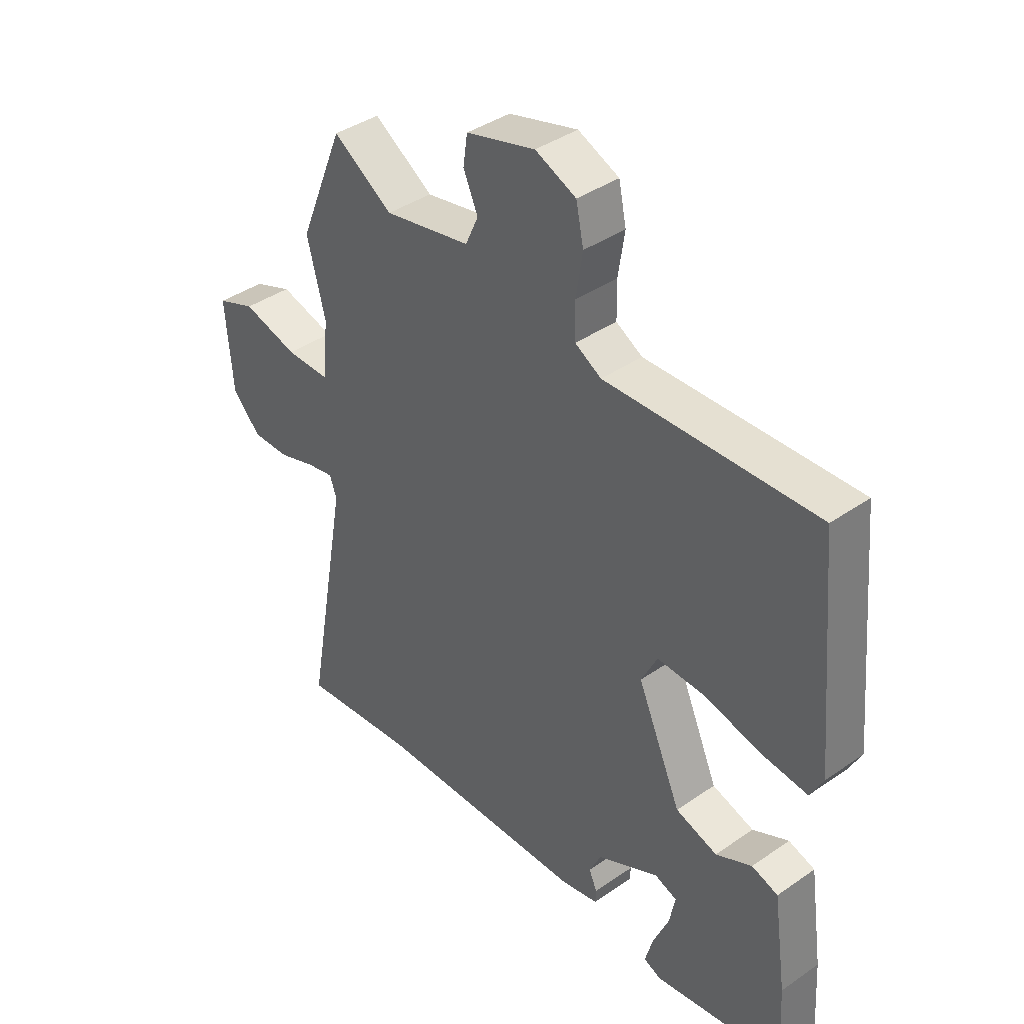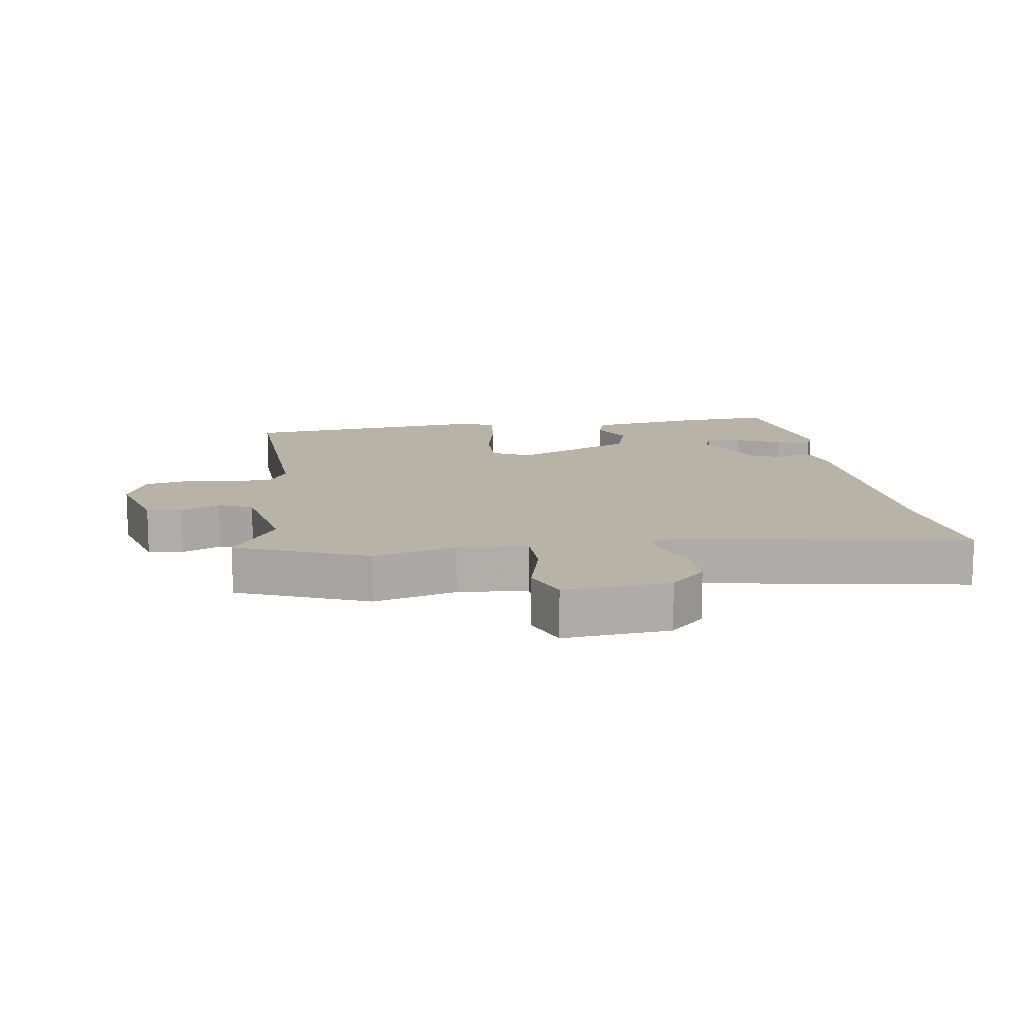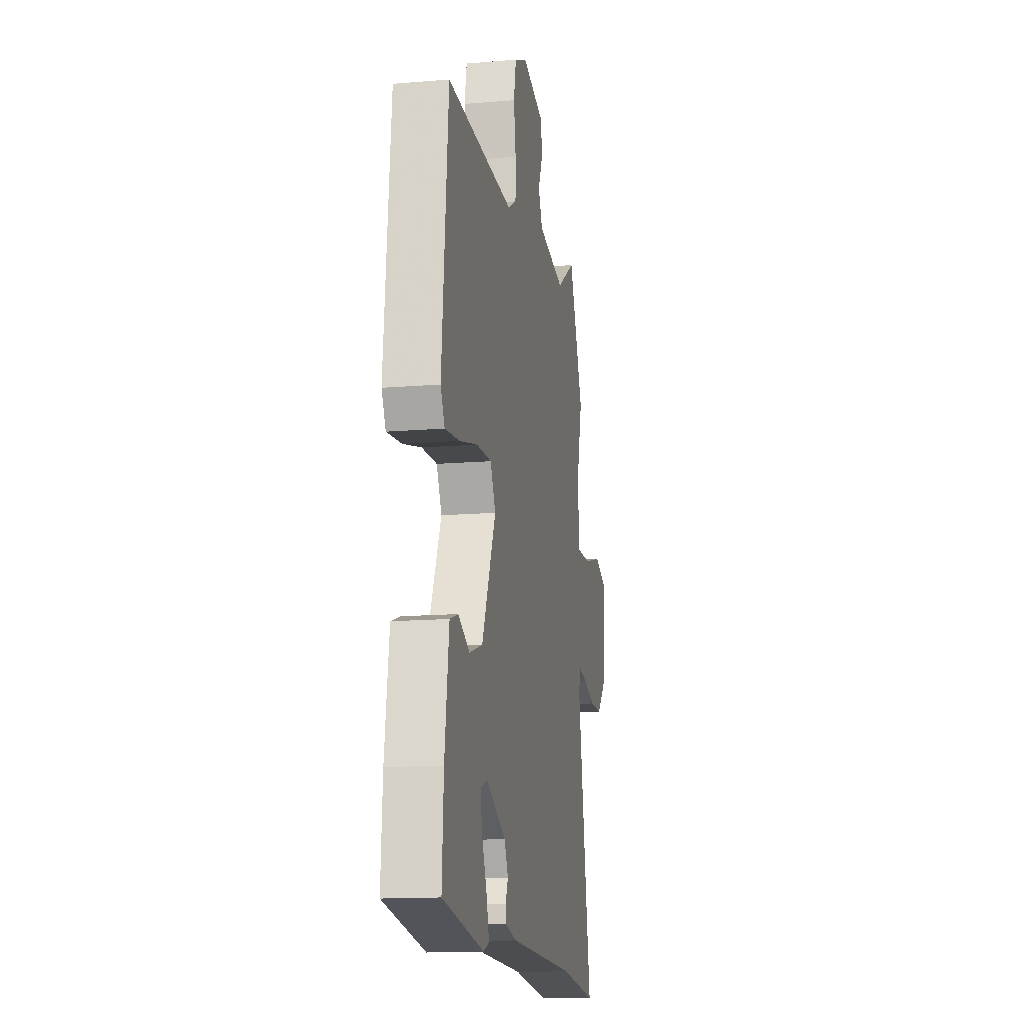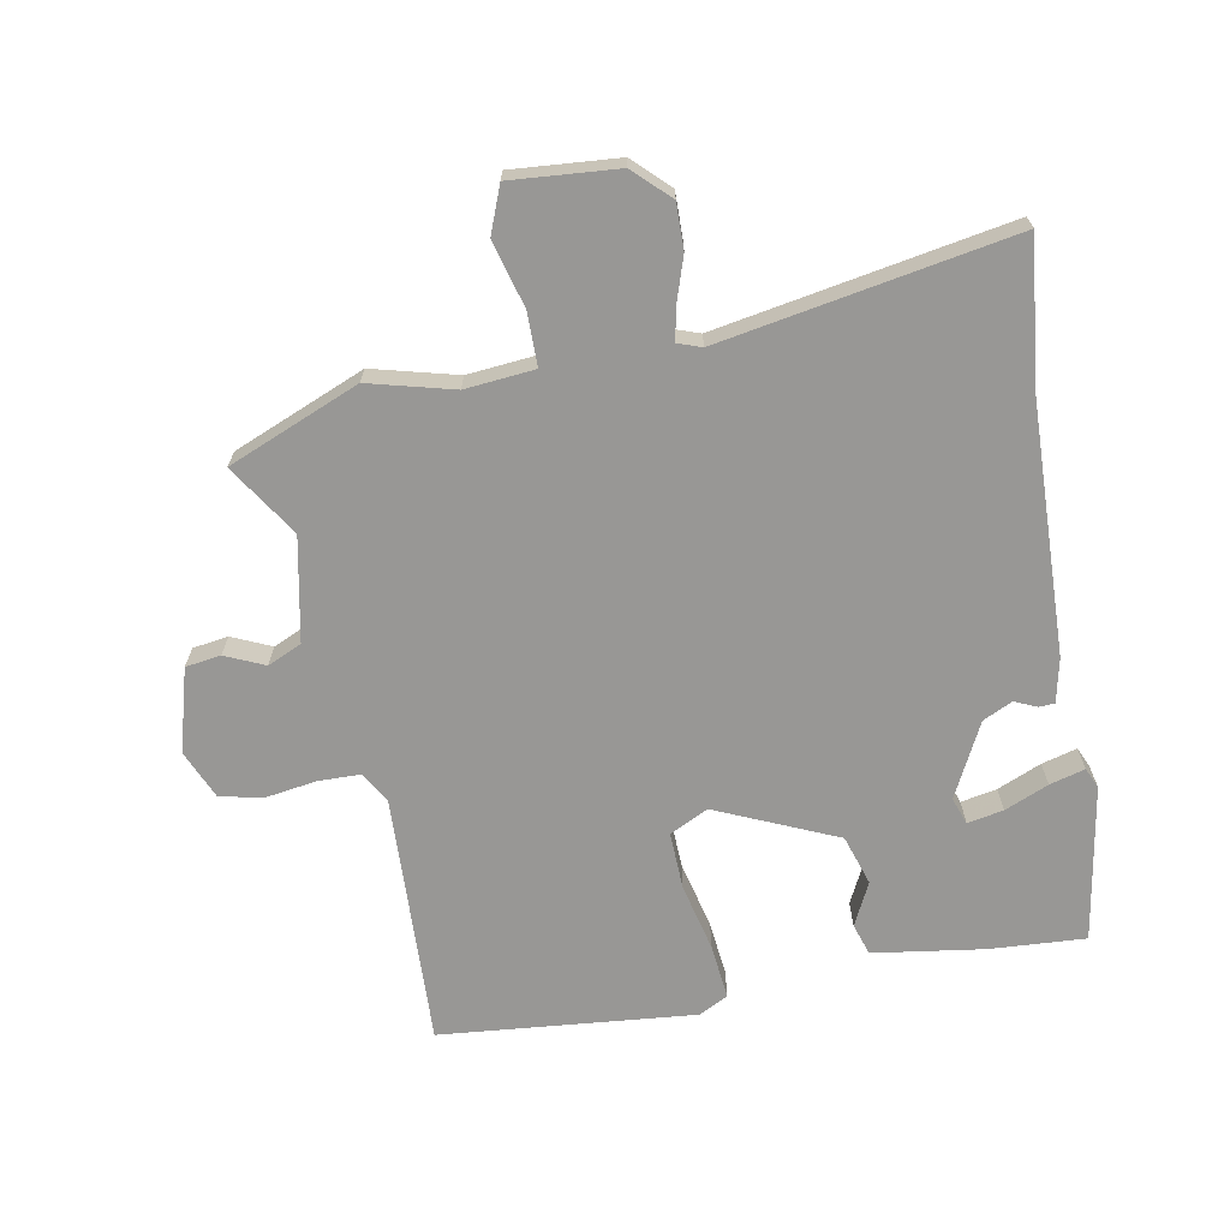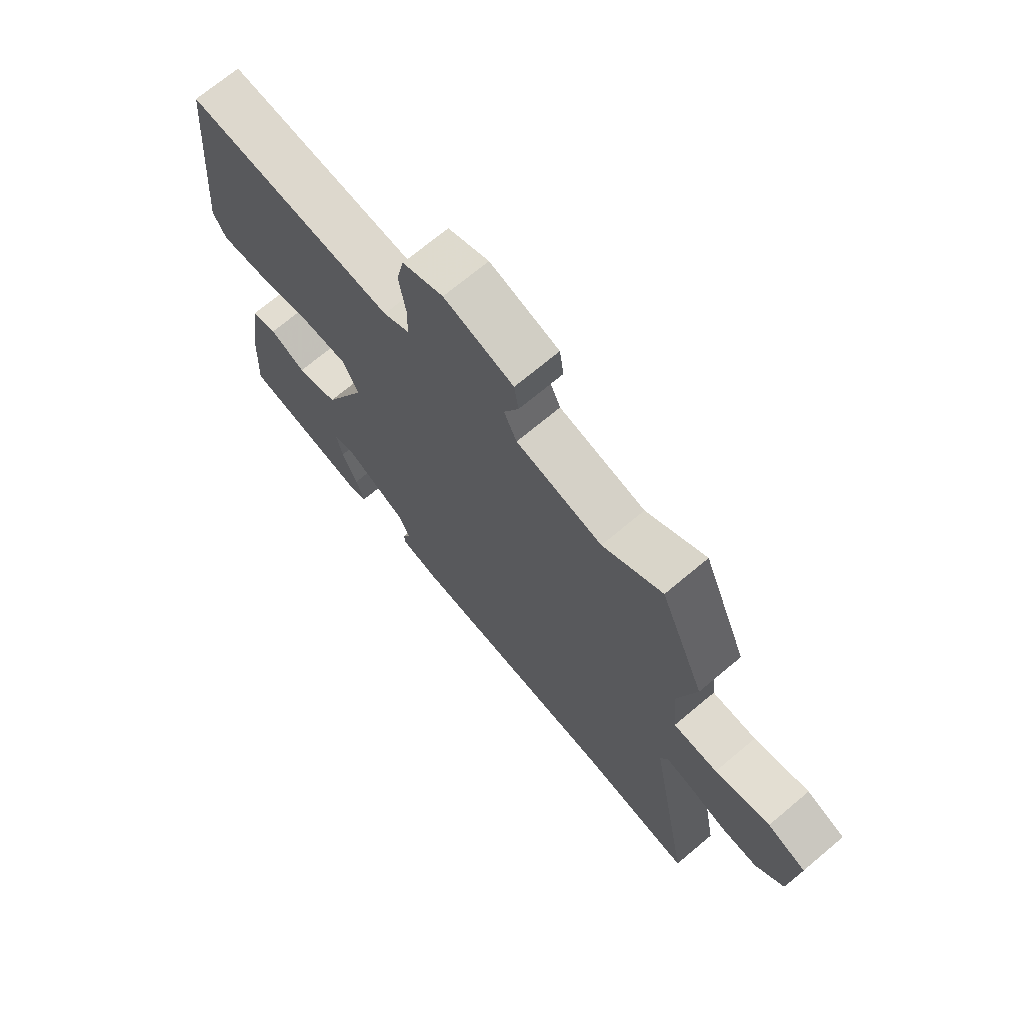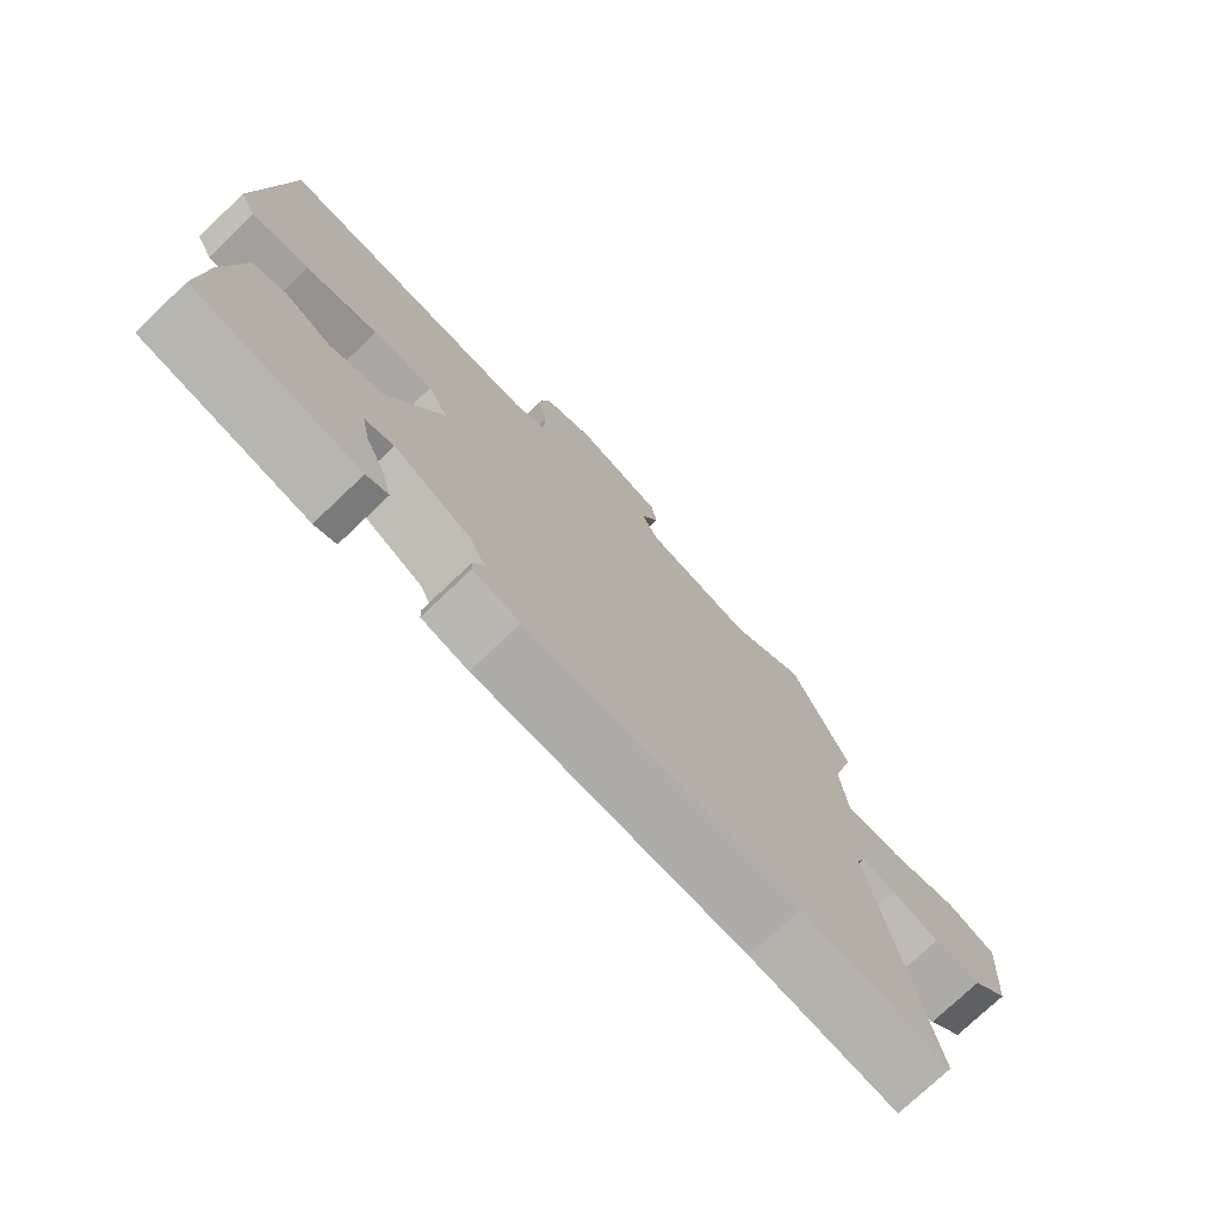
<metadata>
{"format":"obj","ext":"obj","renderer":"f3d","projection":"perspective","resolution":1024,"background":"white","views":[{"elev":39.9,"azim":-130.6,"up":"+Z"},{"elev":12.9,"azim":81.0,"up":"+Y"},{"elev":-14.3,"azim":-79.5,"up":"+Z"},{"elev":-68.2,"azim":100.4,"up":"+Y"},{"elev":70.8,"azim":50.0,"up":"+Z"},{"elev":-75.7,"azim":-46.5,"up":"+Z"}]}
</metadata>
<code>
v -0.472 0.07 0.519
v -0.08 0.07 0.504
v -0.031 0.07 0.532
v -0.03 0.07 0.598
v -0.042 0.07 0.677
v -0.028 0.07 0.744
v 0.048 0.07 0.777
v 0.177 0.07 0.741
v 0.185 0.07 0.686
v 0.158 0.07 0.625
v 0.182 0.07 0.572
v 0.343 0.07 0.54
v 0.454 0.07 0.612
v 0.538 0.07 0.408
v 0.504 0.07 0.276
v 0.514 0.07 0.168
v 0.597 0.07 0.168
v 0.7 0.07 0.196
v 0.772 0.07 0.168
v 0.759 0.07 0.002
v 0.706 0.07 -0.053
v 0.636 0.07 -0.052
v 0.566 0.07 -0.029
v 0.516 0.07 -0.019
v 0.503 0.07 -0.056
v 0.584 0.07 -0.51
v 0.367 0.07 -0.485
v -0.031 0.07 -0.473
v -0.1 0.07 -0.458
v -0.101 0.07 -0.433
v -0.086 0.07 -0.399
v -0.108 0.07 -0.353
v -0.223 0.07 -0.295
v -0.265 0.07 -0.31
v -0.254 0.07 -0.366
v -0.225 0.07 -0.434
v -0.21 0.07 -0.489
v -0.242 0.07 -0.503
v -0.485 0.07 -0.462
v -0.476 0.07 -0.314
v -0.451 0.07 -0.141
v -0.402 0.07 -0.125
v -0.335 0.07 -0.158
v -0.257 0.07 -0.133
v -0.175 0.07 0.054
v -0.205 0.07 0.114
v -0.294 0.07 0.111
v -0.4 0.07 0.086
v -0.485 0.07 0.077
v -0.509 0.07 0.123
v -0.472 0 0.519
v -0.08 0 0.504
v -0.031 0 0.532
v -0.03 0 0.598
v -0.042 0 0.677
v -0.028 0 0.744
v 0.048 0 0.777
v 0.177 0 0.741
v 0.185 0 0.686
v 0.158 0 0.625
v 0.182 0 0.572
v 0.343 0 0.54
v 0.454 0 0.612
v 0.538 0 0.408
v 0.504 0 0.276
v 0.514 0 0.168
v 0.597 0 0.168
v 0.7 0 0.196
v 0.772 0 0.168
v 0.759 0 0.002
v 0.706 0 -0.053
v 0.636 0 -0.052
v 0.566 0 -0.029
v 0.516 0 -0.019
v 0.503 0 -0.056
v 0.584 0 -0.51
v 0.367 0 -0.485
v -0.031 0 -0.473
v -0.1 0 -0.458
v -0.101 0 -0.433
v -0.086 0 -0.399
v -0.108 0 -0.353
v -0.223 0 -0.295
v -0.265 0 -0.31
v -0.254 0 -0.366
v -0.225 0 -0.434
v -0.21 0 -0.489
v -0.242 0 -0.503
v -0.485 0 -0.462
v -0.476 0 -0.314
v -0.451 0 -0.141
v -0.402 0 -0.125
v -0.335 0 -0.158
v -0.257 0 -0.133
v -0.175 0 0.054
v -0.205 0 0.114
v -0.294 0 0.111
v -0.4 0 0.086
v -0.485 0 0.077
v -0.509 0 0.123
f 47 48 49 50
f 46 47 50 1
f 40 41 42 43
f 40 43 44
f 39 40 44
f 35 36 37 38
f 34 35 38 39
f 28 29 30 31
f 27 28 31 32
f 25 26 27 32
f 24 25 32 33
f 20 21 22 23
f 20 23 24
f 17 18 19 20
f 16 17 20 24
f 15 16 24 33
f 12 13 14 15
f 11 12 15 33
f 7 8 9 10
f 4 5 6 7
f 3 4 7 10
f 2 3 10 11
f 46 1 2
f 45 46 2 11
f 44 45 11 33
f 34 39 44
f 33 34 44
f 100 99 98 97
f 51 100 97 96
f 93 92 91 90
f 94 93 90
f 94 90 89
f 88 87 86 85
f 89 88 85 84
f 81 80 79 78
f 82 81 78 77
f 82 77 76 75
f 83 82 75 74
f 73 72 71 70
f 74 73 70
f 70 69 68 67
f 74 70 67 66
f 83 74 66 65
f 65 64 63 62
f 83 65 62 61
f 60 59 58 57
f 57 56 55 54
f 60 57 54 53
f 61 60 53 52
f 52 51 96
f 61 52 96 95
f 83 61 95 94
f 94 89 84
f 94 84 83
f 1 51 52 2
f 2 52 53 3
f 3 53 54 4
f 4 54 55 5
f 5 55 56 6
f 6 56 57 7
f 7 57 58 8
f 8 58 59 9
f 9 59 60 10
f 10 60 61 11
f 11 61 62 12
f 12 62 63 13
f 13 63 64 14
f 14 64 65 15
f 15 65 66 16
f 16 66 67 17
f 17 67 68 18
f 18 68 69 19
f 19 69 70 20
f 20 70 71 21
f 21 71 72 22
f 22 72 73 23
f 23 73 74 24
f 24 74 75 25
f 25 75 76 26
f 26 76 77 27
f 27 77 78 28
f 28 78 79 29
f 29 79 80 30
f 30 80 81 31
f 31 81 82 32
f 32 82 83 33
f 33 83 84 34
f 34 84 85 35
f 35 85 86 36
f 36 86 87 37
f 37 87 88 38
f 38 88 89 39
f 39 89 90 40
f 40 90 91 41
f 41 91 92 42
f 42 92 93 43
f 43 93 94 44
f 44 94 95 45
f 45 95 96 46
f 46 96 97 47
f 47 97 98 48
f 48 98 99 49
f 49 99 100 50
f 50 100 51 1

</code>
